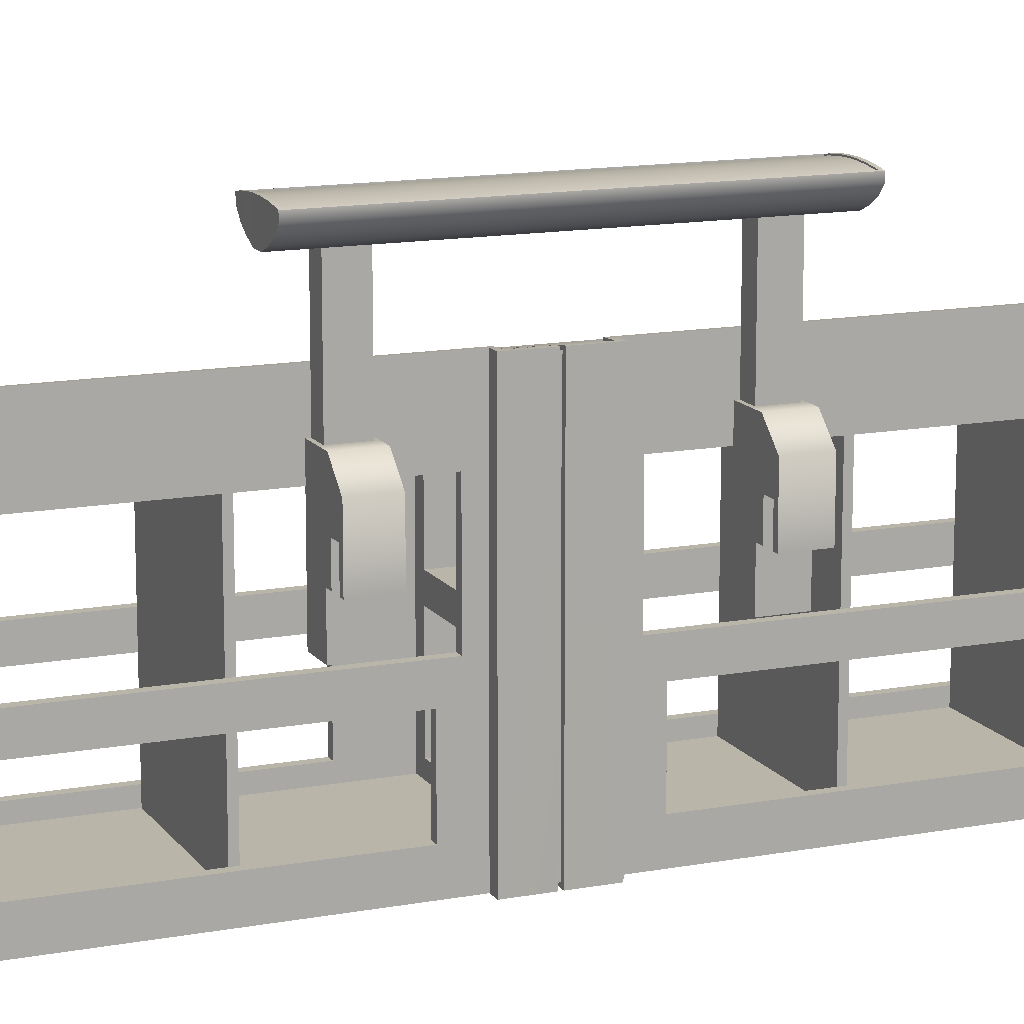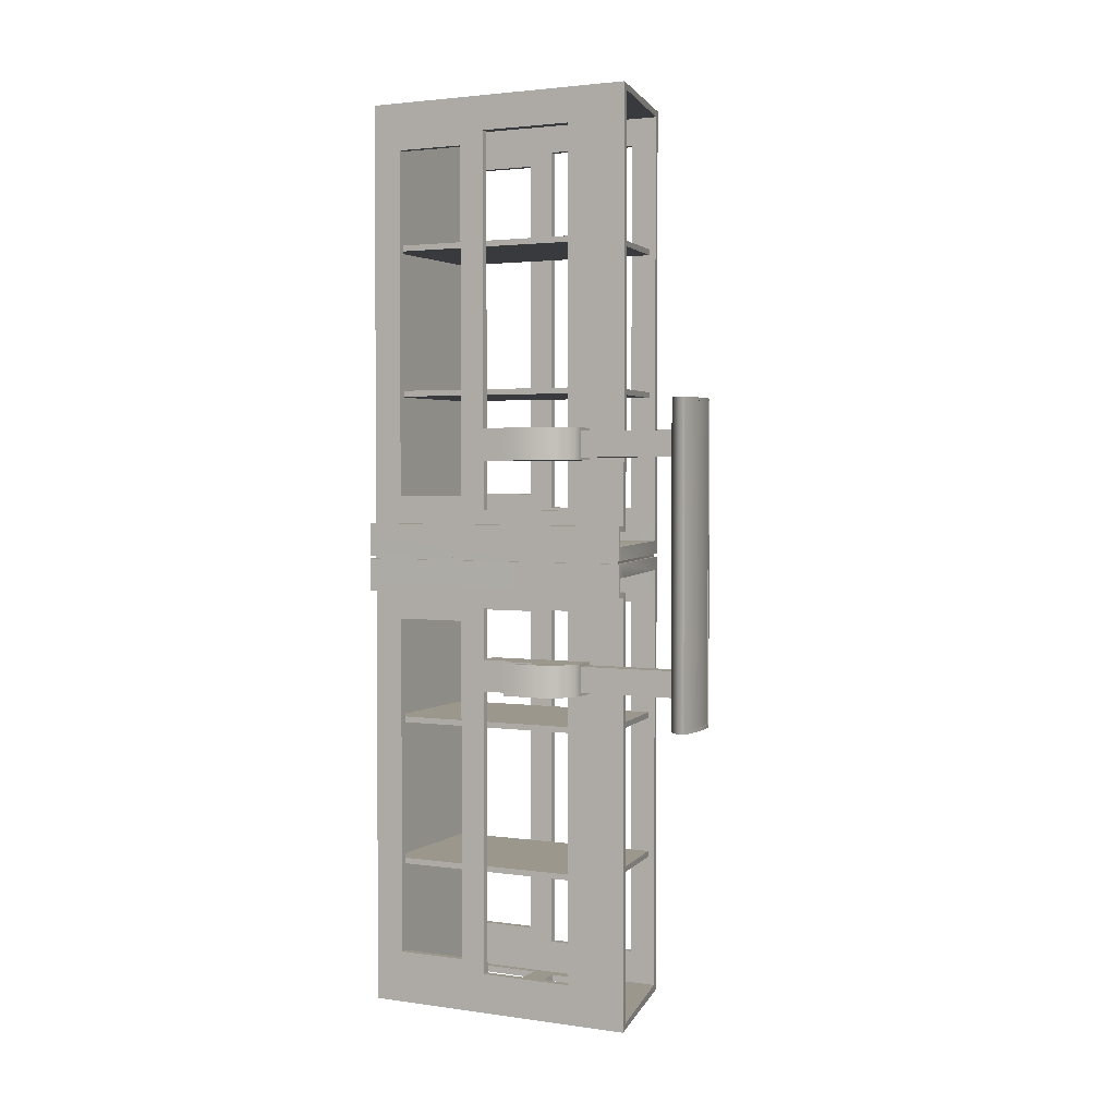
<metadata>
{"format":"obj","ext":"obj","renderer":"f3d","projection":"perspective","resolution":1024,"background":"white","views":[{"elev":13.7,"azim":67.4,"up":"+Y"},{"elev":2.6,"azim":116.5,"up":"+Z"}]}
</metadata>
<code>
o dish_washer_bottom_cuttlery_basket.002
v 0.02037 -0.01261 -0.06293
v 0.03376 -0.01261 -0.06293
v 0.02037 -0.01261 -0.04766
v 0.03376 -0.01261 -0.04766
v 0.02037 0.03885 -0.06293
v 0.02981 0.03885 -0.06293
v 0.02981 0.03885 -0.04766
v 0.02037 0.03885 -0.04766
v 0.02037 0.006152 -0.06293
v 0.03376 0.006152 -0.06293
v 0.03376 0.006152 -0.04766
v 0.02037 0.006152 -0.04766
v 0.04552 0.006152 -0.06293
v 0.04552 0.006152 -0.04766
v 0.04552 0.02992 -0.04766
v 0.03576 0.03885 -0.04766
v 0.04552 0.02992 -0.06293
v 0.03576 0.03885 -0.06293
v 0.02086 0.03885 -0.06148
v 0.02932 0.03885 -0.06148
v 0.02932 0.08804 -0.06148
v 0.02086 0.08804 -0.06148
v 0.02086 0.08804 -0.04911
v 0.02932 0.08804 -0.04911
v 0.02932 0.03885 -0.04911
v 0.02086 0.03885 -0.04911
v 0.04296 0.006152 -0.06293
v 0.04296 0.006152 -0.04766
v 0.04296 0.01896 -0.06293
v 0.0375 0.01896 -0.06293
v 0.04296 0.01896 -0.04766
v 0.0375 0.01896 -0.04766
v 0.0375 0.006152 -0.04766
v 0.0375 0.006152 -0.06293
v 0.01203 0.09636 -0.07623
v 0.01203 0.09636 0.07606
v 0.04201 0.09636 -0.07623
v 0.04201 0.09636 0.07606
v 0.04201 0.09345 -0.07623
v 0.04201 0.09345 0.07606
v 0.01203 0.09345 -0.07623
v 0.01203 0.09345 0.07606
v 0.02951 0.09784 -0.07623
v 0.02452 0.09784 -0.07623
v 0.02452 0.09784 0.07606
v 0.02951 0.09784 0.07606
v 0.02434 0.08496 0.07606
v 0.02969 0.08496 0.07606
v 0.02434 0.08496 -0.07623
v 0.02969 0.08496 -0.07623
v 0.01938 0.09749 -0.07623
v 0.01517 0.09696 -0.07623
v 0.01939 0.08711 -0.07623
v 0.0155 0.08952 -0.07623
v 0.03465 0.09749 -0.07623
v 0.03886 0.09696 -0.07623
v 0.03464 0.08711 -0.07623
v 0.03853 0.08952 -0.07623
v 0.03465 0.09749 0.07606
v 0.03886 0.09696 0.07606
v 0.01938 0.09749 0.07606
v 0.01517 0.09696 0.07606
v 0.03464 0.08711 0.07606
v 0.03853 0.08952 0.07606
v 0.01939 0.08711 0.07606
v 0.0155 0.08952 0.07606
v 0.0245 0.09779 -0.07482
v 0.02953 0.09779 -0.07482
v 0.0245 0.09779 0.07465
v 0.02953 0.09779 0.07465
v 0.01951 0.09747 -0.07482
v 0.01532 0.09695 -0.07482
v 0.01532 0.09695 0.07465
v 0.01951 0.09747 0.07465
v 0.03453 0.09747 -0.07482
v 0.03872 0.09695 -0.07482
v 0.03453 0.09747 0.07465
v 0.03872 0.09695 0.07465
v 0.04115 0.09652 0.07465
v 0.04115 0.09652 -0.07482
v 0.01288 0.09652 -0.07482
v 0.01288 0.09652 0.07465
v 0.0245 0.09731 -0.07482
v 0.02953 0.09731 -0.07482
v 0.0245 0.09731 0.07465
v 0.02953 0.09731 0.07465
v 0.01951 0.09699 -0.07482
v 0.01532 0.09647 -0.07482
v 0.01532 0.09647 0.07465
v 0.01951 0.09699 0.07465
v 0.03453 0.09699 -0.07482
v 0.03872 0.09647 -0.07482
v 0.03453 0.09699 0.07465
v 0.03872 0.09647 0.07465
v 0.04115 0.09605 0.07465
v 0.04115 0.09605 -0.07482
v 0.01288 0.09605 -0.07482
v 0.01288 0.09605 0.07465
v -0.05641 -0.07899 0.223
v 0.02053 -0.07899 0.223
v -0.05641 0.04006 0.223
v 0.02053 0.05679 0.223
v -0.05641 0.04006 -0.2231
v 0.02053 0.05679 -0.2231
v -0.05641 -0.07899 -0.2231
v 0.02053 -0.07899 -0.2231
v 0.0241 0.05679 -0.007365
v -0.05286 0.04055 -0.007365
v 0.01698 0.0563 -0.2198
v -0.05286 0.04055 -0.2198
v 0.0241 0.05679 0.007345
v -0.05286 0.04055 0.007345
v -0.05286 0.04055 0.2198
v 0.01698 0.0563 0.2198
v 0.0241 -0.07104 -0.007365
v -0.05286 -0.07104 -0.007365
v 0.01698 -0.07104 -0.2198
v -0.05286 -0.07104 -0.2198
v 0.0241 -0.07104 0.007345
v -0.05286 -0.07104 0.007345
v -0.05286 -0.07104 0.2198
v 0.01698 -0.07104 0.2198
v 0.01698 0.0563 -0.01434
v 0.01698 -0.07104 -0.01434
v 0.01698 0.0563 0.01432
v 0.01698 -0.07104 0.01432
v 0.02053 -0.07899 -0.01676
v 0.02053 0.05679 -0.01676
v 0.02053 -0.07899 0.01674
v 0.02053 0.05679 0.01674
v 0.02575 0.05679 -0.01676
v 0.02575 0.05679 0.01674
v 0.02575 -0.07899 0.01674
v 0.0241 0.05679 0.01432
v 0.02575 -0.07899 -0.01676
v 0.0241 0.05679 -0.01434
v 0.0241 -0.07104 -0.01434
v 0.0241 -0.07104 0.01432
v 0.02053 -0.01802 -0.2231
v -0.05641 -0.01802 -0.2231
v -0.05641 -0.01802 0.223
v 0.02053 -0.01802 0.223
v -0.05641 0.0274 -0.2231
v 0.02053 0.0274 -0.2231
v 0.02053 0.0274 -0.01676
v 0.02053 0.0274 0.01674
v 0.02053 0.0274 0.223
v -0.05641 0.0274 0.223
v 0.0241 0.0274 -0.007365
v 0.0241 0.0274 -0.01434
v 0.01698 0.0274 -0.01434
v 0.01698 0.0274 -0.2198
v -0.05286 0.0274 -0.2198
v -0.05286 0.0274 -0.007365
v -0.05286 0.0274 0.2198
v 0.01698 0.0274 0.2198
v 0.01698 0.0274 0.01432
v 0.0241 0.0274 0.01432
v 0.0241 0.0274 0.007345
v -0.05286 0.0274 0.007345
v 0.01698 -0.01802 -0.01434
v 0.0241 -0.01802 -0.01434
v 0.0241 -0.01802 -0.007365
v -0.05286 -0.01802 -0.007365
v -0.05286 -0.01802 -0.2198
v 0.01698 -0.01802 -0.2198
v 0.01698 -0.01802 0.01432
v 0.01698 -0.01802 0.2198
v -0.05286 -0.01802 0.2198
v -0.05286 -0.01802 0.007345
v 0.0241 -0.01802 0.007345
v 0.0241 -0.01802 0.01432
v 0.02053 -0.07899 -0.02385
v 0.02053 -0.01802 -0.02385
v 0.02053 0.0274 -0.02385
v 0.02053 0.05679 -0.02385
v 0.01698 0.0563 -0.02385
v 0.01698 0.0274 -0.02385
v 0.01698 -0.01802 -0.02385
v 0.01698 -0.07104 -0.02385
v -0.05286 -0.07104 -0.02385
v -0.05286 -0.01802 -0.02385
v -0.05286 0.0274 -0.02385
v -0.05286 0.04055 -0.02385
v -0.05641 0.04006 -0.02385
v -0.05641 0.0274 -0.02385
v -0.05641 -0.01802 -0.02385
v -0.05641 -0.07899 -0.02385
v 0.02053 0.05679 0.0238
v 0.02053 0.0274 0.0238
v 0.02053 -0.01802 0.0238
v 0.02053 -0.07899 0.0238
v -0.05641 -0.07899 0.0238
v -0.05641 -0.01802 0.0238
v -0.05641 0.0274 0.0238
v -0.05641 0.04006 0.0238
v -0.05286 0.04055 0.0238
v -0.05286 0.0274 0.0238
v -0.05286 -0.01802 0.0238
v -0.05286 -0.07104 0.0238
v 0.01698 -0.07104 0.0238
v 0.01698 -0.01802 0.0238
v 0.01698 0.0274 0.0238
v 0.01698 0.0563 0.0238
v -0.05641 0.04006 -0.2038
v -0.05641 0.0274 -0.2038
v -0.05641 -0.01802 -0.2038
v -0.05641 -0.07899 -0.2038
v 0.02053 -0.07899 -0.2038
v 0.02053 -0.01802 -0.2038
v 0.02053 0.0274 -0.2038
v 0.02053 0.05679 -0.2038
v 0.01698 0.0563 -0.2038
v 0.01698 0.0274 -0.2038
v 0.01698 -0.01802 -0.2038
v 0.01698 -0.07104 -0.2038
v -0.05286 -0.07104 -0.2038
v -0.05286 -0.01802 -0.2038
v -0.05286 0.0274 -0.2038
v -0.05286 0.04055 -0.2038
v 0.02053 0.05679 0.2063
v 0.02053 0.0274 0.2063
v 0.02053 -0.01802 0.2063
v 0.02053 -0.07899 0.2063
v -0.05641 -0.07899 0.2063
v -0.05641 -0.01802 0.2063
v -0.05641 0.0274 0.2063
v -0.05641 0.04006 0.2063
v -0.05286 0.04055 0.2063
v -0.05286 0.0274 0.2063
v -0.05286 -0.01802 0.2063
v -0.05286 -0.07104 0.2063
v 0.01698 -0.07104 0.2063
v 0.01698 -0.01802 0.2063
v 0.01698 0.0274 0.2063
v 0.01698 0.0563 0.2063
v 0.02575 0.0274 -0.01676
v 0.02575 0.0274 0.01674
v 0.02053 -0.06472 -0.1978
v 0.02053 -0.03046 -0.1978
v 0.02053 -0.03046 -0.03058
v 0.02053 -0.06472 -0.03058
v -0.05641 -0.03046 -0.1978
v -0.05641 -0.06472 -0.1978
v -0.05641 -0.03046 -0.03058
v -0.05641 -0.06472 -0.03058
v -0.05641 -0.06472 0.2
v -0.05641 -0.03046 0.2
v -0.05641 -0.03046 0.03053
v -0.05641 -0.06472 0.03053
v 0.02053 -0.03046 0.2
v 0.02053 -0.06472 0.2
v 0.02053 -0.03046 0.03053
v 0.02053 -0.06472 0.03053
v -0.05286 -0.06472 -0.1978
v -0.05286 -0.03046 -0.1978
v -0.05286 -0.03046 -0.03057
v -0.05286 -0.06472 -0.03057
v 0.01698 -0.02988 -0.1978
v 0.01698 -0.06472 -0.1978
v 0.01698 -0.02988 -0.03057
v 0.01698 -0.06472 -0.03057
v 0.01698 -0.06472 0.2
v 0.01698 -0.02988 0.2
v 0.01698 -0.02988 0.03051
v 0.01698 -0.06472 0.03051
v -0.05286 -0.02988 0.2
v -0.05286 -0.06472 0.2
v -0.05286 -0.02988 0.03051
v -0.05286 -0.06472 0.03051
v 0.01355 -0.02657 -0.2231
v -0.04944 -0.02657 -0.2231
v 0.01355 -0.06472 -0.2231
v -0.04944 -0.06472 -0.2231
v -0.04944 -0.06472 0.223
v 0.01355 -0.06472 0.223
v 0.01355 -0.02588 0.223
v -0.04944 -0.02588 0.223
v -0.04944 -0.02657 -0.2198
v 0.01355 -0.02657 -0.2198
v -0.04944 -0.06472 -0.2198
v 0.01355 -0.06472 -0.2198
v 0.01355 -0.02588 0.2198
v -0.04944 -0.02588 0.2198
v -0.04944 -0.06472 0.2198
v 0.01355 -0.06472 0.2198
v 0.01698 -0.07104 -0.007365
v 0.01698 -0.01802 -0.007365
v 0.01698 0.0274 -0.007365
v 0.01698 0.05585 -0.007365
v 0.01235 0.02375 0.007345
v -0.04658 0.02375 0.007345
v -0.04658 -0.01437 0.007345
v 0.01235 -0.01437 0.007345
v -0.04658 0.02375 -0.007365
v 0.01235 0.02375 -0.007365
v 0.01235 -0.01437 -0.007365
v -0.04658 -0.01437 -0.007365
v -0.04658 -0.02404 0.007345
v 0.01235 -0.02404 0.007345
v -0.04658 -0.06502 0.007345
v 0.01235 -0.06502 0.007345
v 0.01235 -0.02404 -0.007365
v -0.04658 -0.02404 -0.007365
v 0.01235 -0.06502 -0.007365
v -0.04658 -0.06502 -0.007365
v -0.04761 -0.01461 0.223
v 0.01172 -0.01461 0.223
v 0.01172 0.02398 0.223
v -0.04761 0.02398 0.223
v -0.04761 0.02398 -0.2231
v 0.01172 0.02398 -0.2231
v 0.01172 -0.01461 -0.2231
v -0.04761 -0.01461 -0.2231
v 0.01172 0.02398 -0.2198
v -0.04761 0.02398 -0.2198
v -0.04761 -0.01461 -0.2198
v 0.01172 -0.01461 -0.2198
v -0.04761 0.02398 0.2198
v 0.01172 0.02398 0.2198
v 0.01172 -0.01461 0.2198
v -0.04761 -0.01461 0.2198
v -0.05641 0.04006 0.000726
v -0.05641 0.04006 -0.000746
v 0.0241 0.05679 -0.000769
v 0.02416 0.05679 0.000702
v 0.02053 -0.07899 0.000726
v 0.02052 -0.07899 -0.000746
v -0.05641 -0.07899 -0.000746
v -0.05641 -0.07899 0.000726
v -0.05641 -0.01802 0.000726
v -0.05641 -0.01802 -0.000746
v 0.02575 0.05679 -0.000791
v 0.02575 0.05679 0.00068
v 0.02575 -0.07899 0.00068
v 0.02575 -0.07899 -0.000792
v -0.05641 0.0274 -0.000746
v -0.05641 0.0274 0.000726
v 0.02575 0.0274 -0.000791
v 0.02575 0.0274 0.00068
v -0.05593 0.03867 0.000723
v -0.05593 0.03867 -0.000748
v -0.05561 0.0274 -0.000746
v -0.05561 0.0274 0.000726
v 0.02272 0.05499 0.0007
v 0.02265 0.05499 -0.000771
v 0.02383 0.05539 0.00068
v 0.02383 0.05539 -0.000791
v 0.01901 -0.07705 0.000726
v 0.019 -0.07705 -0.000746
v 0.02383 -0.07745 -0.000792
v 0.02383 -0.07745 0.00068
v -0.05601 -0.07745 0.000726
v -0.05601 -0.07745 -0.000746
v -0.05561 -0.01802 0.000726
v -0.05561 -0.01802 -0.000746
v 0.02343 0.0274 0.00068
v 0.02343 0.0274 -0.000791
v -0.05286 -0.07104 0.08235
v 0.01698 -0.07104 0.08235
v -0.05286 0.03729 0.08235
v 0.01698 0.04675 0.08235
v -0.05286 0.03729 0.07954
v 0.01698 0.04675 0.07954
v -0.05286 -0.07104 0.07954
v 0.01698 -0.07104 0.07954
v -0.05286 -0.07104 0.1539
v 0.01698 -0.07104 0.1539
v -0.05286 0.03729 0.1539
v 0.01698 0.04675 0.1539
v -0.05286 0.03729 0.1511
v 0.01698 0.04675 0.1511
v -0.05286 -0.07104 0.1511
v 0.01698 -0.07104 0.1511
v -0.05286 -0.07104 -0.07987
v 0.01698 -0.07104 -0.07987
v -0.05286 0.03729 -0.07987
v 0.01698 0.04675 -0.07987
v -0.05286 0.03729 -0.08268
v 0.01698 0.04675 -0.08268
v -0.05286 -0.07104 -0.08268
v 0.01698 -0.07104 -0.08268
v -0.05286 -0.07104 -0.1511
v 0.01698 -0.07104 -0.1511
v -0.05286 0.03729 -0.1511
v 0.01698 0.04675 -0.1511
v -0.05286 0.03729 -0.1539
v 0.01698 0.04675 -0.1539
v -0.05286 -0.07104 -0.1539
v 0.01698 -0.07104 -0.1539
v 0.02037 -0.01261 0.06293
v 0.03376 -0.01261 0.06293
v 0.02037 -0.01261 0.04766
v 0.03376 -0.01261 0.04766
v 0.02037 0.03885 0.06293
v 0.02981 0.03885 0.06293
v 0.02981 0.03885 0.04766
v 0.02037 0.03885 0.04766
v 0.02037 0.006152 0.06293
v 0.03376 0.006152 0.06293
v 0.03376 0.006152 0.04766
v 0.02037 0.006152 0.04766
v 0.04552 0.006152 0.06293
v 0.04552 0.006152 0.04766
v 0.04552 0.02992 0.04766
v 0.03576 0.03885 0.04766
v 0.04552 0.02992 0.06293
v 0.03576 0.03885 0.06293
v 0.02086 0.03885 0.06148
v 0.02932 0.03885 0.06148
v 0.02932 0.08804 0.06148
v 0.02086 0.08804 0.06148
v 0.02086 0.08804 0.04911
v 0.02932 0.08804 0.04911
v 0.02932 0.03885 0.04911
v 0.02086 0.03885 0.04911
v 0.04296 0.006152 0.06293
v 0.04296 0.006152 0.04766
v 0.04296 0.01896 0.06293
v 0.0375 0.01896 0.06293
v 0.04296 0.01896 0.04766
v 0.0375 0.01896 0.04766
v 0.0375 0.006152 0.04766
v 0.0375 0.006152 0.06293
f 19 22 21 20
f 23 26 25 24
f 3 1 2 4
f 20 21 24 25
f 9 5 10
f 13 17 15 14
f 8 11 32 7
f 12 8 5 9
f 1 9 10 2
f 2 10 11 4
f 12 3 4 11
f 3 12 9 1
f 27 13 14 28
f 31 28 14 15
f 7 16 18 6
f 29 17 13 27
f 5 19 20 6
f 7 25 26 8
f 6 20 25 7
f 8 26 19 5
f 17 18 16 15
f 34 10 30
f 10 34 33 11
f 31 15 16 7 32
f 6 18 17 29 30
f 11 33 32
f 27 28 31 29
f 30 32 33 34
f 5 6 30 10
f 8 12 11
f 30 29 31
f 30 31 32
f 19 26 23 22
f 37 38 40 39
f 41 42 36 35
f 44 43 50 49
f 84 83 85 86
f 46 45 47 48
f 48 47 49 50
f 87 88 89 90
f 52 51 53 54
f 54 53 65 66
f 55 56 58 57
f 92 91 93 94
f 57 58 64 63
f 60 59 63 64
f 61 62 66 65
f 51 44 49 53
f 43 55 57 50
f 91 84 86 93
f 83 87 90 85
f 59 46 48 63
f 45 61 65 47
f 63 48 50 57
f 47 65 53 49
f 92 94 95 96
f 39 40 64 58
f 60 64 40 38
f 58 56 37 39
f 97 98 89 88
f 36 42 66 62
f 54 66 42 41
f 41 35 52 54
f 43 44 67 68
f 45 46 70 69
f 51 52 72 71
f 62 61 74 73
f 56 55 75 76
f 59 60 78 77
f 55 43 68 75
f 46 59 77 70
f 44 51 71 67
f 61 45 69 74
f 60 38 79 78
f 38 37 80 79
f 37 56 76 80
f 35 36 82 81
f 36 62 73 82
f 52 35 81 72
f 68 67 83 84
f 69 70 86 85
f 71 72 88 87
f 73 74 90 89
f 76 75 91 92
f 77 78 94 93
f 75 68 84 91
f 70 77 93 86
f 67 71 87 83
f 74 69 85 90
f 78 79 95 94
f 79 80 96 95
f 80 76 92 96
f 81 82 98 97
f 82 73 89 98
f 72 81 97 88
f 124 287 115
f 127 188 173
f 232 233 201 200
f 193 192 224 225
f 193 129 192
f 216 217 181 180
f 208 209 173 188
f 123 128 176 177
f 104 103 110 109
f 184 220 205 185
f 101 102 114 113
f 236 221 189 204
f 288 289 149 163
f 178 179 161 151
f 164 182 183 154
f 198 199 170 160
f 129 146 190 191 192
f 167 202 203 157
f 204 189 130 125
f 174 175 145 127 173
f 128 123 136 131
f 125 130 132 134
f 134 132 111
f 107 131 136
f 150 151 161 162
f 157 158 172 167
f 149 150 162 163
f 158 159 171 172
f 126 120 200 201
f 138 119 126
f 137 124 115
f 126 119 120
f 124 180 181 116
f 103 104 144 143
f 128 145 175 176
f 189 190 146 130
f 189 221 222 190
f 148 147 102 101
f 228 196 195 227
f 185 205 206 186
f 136 150 149 107
f 136 123 151 150
f 177 178 151 123
f 109 110 153 152
f 219 220 184 183
f 154 183 184 108
f 289 290 107 149
f 113 114 156 155
f 235 236 204 203
f 157 203 204 125
f 125 134 158 157
f 111 159 158 134
f 111 112 160 159
f 197 198 160 112
f 162 161 124 137
f 163 162 137 115
f 287 288 163 115
f 181 182 164 116
f 124 161 179 180
f 201 202 167 126
f 120 170 199 200
f 172 171 119 138
f 167 172 138 126
f 212 176 175 211
f 177 176 212 213
f 178 177 213 214
f 229 197 196 228
f 198 197 229 230
f 143 206 205 103
f 140 207 206 143
f 105 208 207 140
f 105 106 209 208
f 139 210 209 106
f 144 211 210 139
f 212 211 144 104
f 213 212 104 109
f 214 213 109 152
f 215 214 152 166
f 216 215 166 117
f 217 216 117 118
f 165 218 217 118
f 153 219 218 165
f 110 220 219 153
f 103 205 220 110
f 147 222 221 102
f 142 223 222 147
f 100 224 223 142
f 225 224 100 99
f 141 226 225 99
f 148 227 226 141
f 228 227 148 101
f 229 228 101 113
f 230 229 113 155
f 231 230 155 169
f 232 231 169 121
f 168 234 233 122
f 156 235 234 168
f 114 236 235 156
f 102 221 236 114
f 219 183 186 206
f 187 186 183 182
f 199 194 226 231
f 195 194 199 198
f 218 207 187 182
f 206 207 218 219
f 198 230 227 195
f 226 227 230 231
f 179 174 210 215
f 175 174 179 178
f 235 203 190 222
f 191 190 203 202
f 178 214 211 175
f 210 211 214 215
f 234 223 191 202
f 222 223 234 235
f 145 128 131 237
f 127 145 237 135
f 130 146 238 132
f 146 129 133 238
f 209 210 240 239
f 240 210 174 241
f 174 173 242 241
f 242 173 209 239
f 207 208 244 243
f 244 208 188 246
f 188 187 245 246
f 245 187 207 243
f 225 226 248 247
f 248 226 194 249
f 194 193 250 249
f 250 193 225 247
f 223 224 252 251
f 252 224 192 254
f 192 191 253 254
f 253 191 223 251
f 217 218 256 255
f 257 256 218 182
f 182 181 258 257
f 258 181 217 255
f 215 216 260 259
f 260 216 180 262
f 180 179 261 262
f 261 179 215 259
f 233 234 264 263
f 264 234 202 265
f 202 201 266 265
f 266 201 233 263
f 231 232 268 267
f 268 232 200 270
f 200 199 269 270
f 269 199 231 267
f 140 139 271 272
f 139 106 273 271
f 106 105 274 273
f 105 140 272 274
f 99 100 276 275
f 100 142 277 276
f 142 141 278 277
f 141 99 275 278
f 166 165 279 280
f 165 118 281 279
f 118 117 282 281
f 117 166 280 282
f 169 168 283 284
f 168 122 286 283
f 121 169 284 285
f 232 121 122 233
f 277 278 284 283
f 122 121 285 286
f 286 285 275 276
f 278 275 285 284
f 283 286 276 277
f 251 252 263 264
f 267 268 247 248
f 250 247 268 270
f 252 254 266 263
f 249 250 270 269
f 265 266 254 253
f 248 249 269 267
f 253 251 264 265
f 240 241 261 259
f 259 260 239 240
f 242 239 260 262
f 241 242 262 261
f 272 271 280 279
f 271 273 282 280
f 273 274 281 282
f 274 272 279 281
f 243 244 255 256
f 258 255 244 246
f 246 245 257 258
f 256 257 245 243
f 124 116 287
f 108 290 289 154
f 159 160 292 291
f 160 170 293 292
f 170 171 294 293
f 171 159 291 294
f 154 289 296 295
f 289 288 297 296
f 288 164 298 297
f 164 154 295 298
f 171 170 299 300
f 170 120 301 299
f 120 119 302 301
f 119 171 300 302
f 164 288 303 304
f 288 287 305 303
f 287 116 306 305
f 116 164 304 306
f 297 298 293 294
f 296 297 294 291
f 292 293 298 295
f 291 292 295 296
f 300 299 304 303
f 299 301 306 304
f 303 305 302 300
f 301 302 305 306
f 141 142 308 307
f 142 147 309 308
f 147 148 310 309
f 148 141 307 310
f 143 144 312 311
f 144 139 313 312
f 139 140 314 313
f 140 143 311 314
f 152 153 316 315
f 153 165 317 316
f 165 166 318 317
f 166 152 315 318
f 155 156 320 319
f 156 168 321 320
f 168 169 322 321
f 169 155 319 322
f 317 318 313 314
f 312 313 318 315
f 316 317 314 311
f 311 312 315 316
f 341 342 343 344
f 342 341 345 346
f 346 345 347 348
f 349 350 351 352
f 350 349 353 354
f 354 353 355 356
f 356 355 344 343
f 348 347 357 358
f 352 351 358 357
f 337 186 187 332
f 112 111 326 323
f 194 195 338 331
f 323 196 197 112
f 325 107 290 108 324
f 133 129 327 335
f 107 325 333 131
f 132 334 326 111
f 184 185 324 108
f 135 336 328 127
f 332 187 188 329
f 193 194 331 330
f 323 338 195 196
f 185 186 337 324
f 237 339 336 135
f 340 238 133 335
f 131 333 339 237
f 334 132 238 340
f 329 188 127 328
f 330 327 129 193
f 324 337 343 342
f 338 323 341 344
f 323 326 345 341
f 325 324 342 346
f 326 334 347 345
f 333 325 346 348
f 328 336 351 350
f 335 327 349 352
f 327 330 353 349
f 329 328 350 354
f 330 331 355 353
f 332 329 354 356
f 331 338 344 355
f 337 332 356 343
f 334 340 357 347
f 339 333 348 358
f 336 339 358 351
f 340 335 352 357
f 359 360 362 361
f 361 362 364 363
f 363 364 366 365
f 360 366 364 362
f 365 359 361 363
f 367 368 370 369
f 369 370 372 371
f 371 372 374 373
f 368 374 372 370
f 373 367 369 371
f 375 376 378 377
f 377 378 380 379
f 379 380 382 381
f 376 382 380 378
f 381 375 377 379
f 383 384 386 385
f 385 386 388 387
f 387 388 390 389
f 384 390 388 386
f 389 383 385 387
f 307 308 321 322
f 308 309 320 321
f 309 310 319 320
f 310 307 322 319
f 409 410 411 412
f 413 414 415 416
f 393 394 392 391
f 410 415 414 411
f 399 400 395
f 403 404 405 407
f 398 397 422 401
f 402 399 395 398
f 391 392 400 399
f 392 394 401 400
f 402 401 394 393
f 393 391 399 402
f 417 418 404 403
f 421 405 404 418
f 397 396 408 406
f 419 417 403 407
f 395 396 410 409
f 397 398 416 415
f 396 397 415 410
f 398 395 409 416
f 407 405 406 408
f 424 420 400
f 400 401 423 424
f 421 422 397 406 405
f 396 420 419 407 408
f 401 422 423
f 417 419 421 418
f 420 424 423 422
f 395 400 420 396
f 398 401 402
f 420 421 419
f 420 422 421
f 409 412 413 416

</code>
